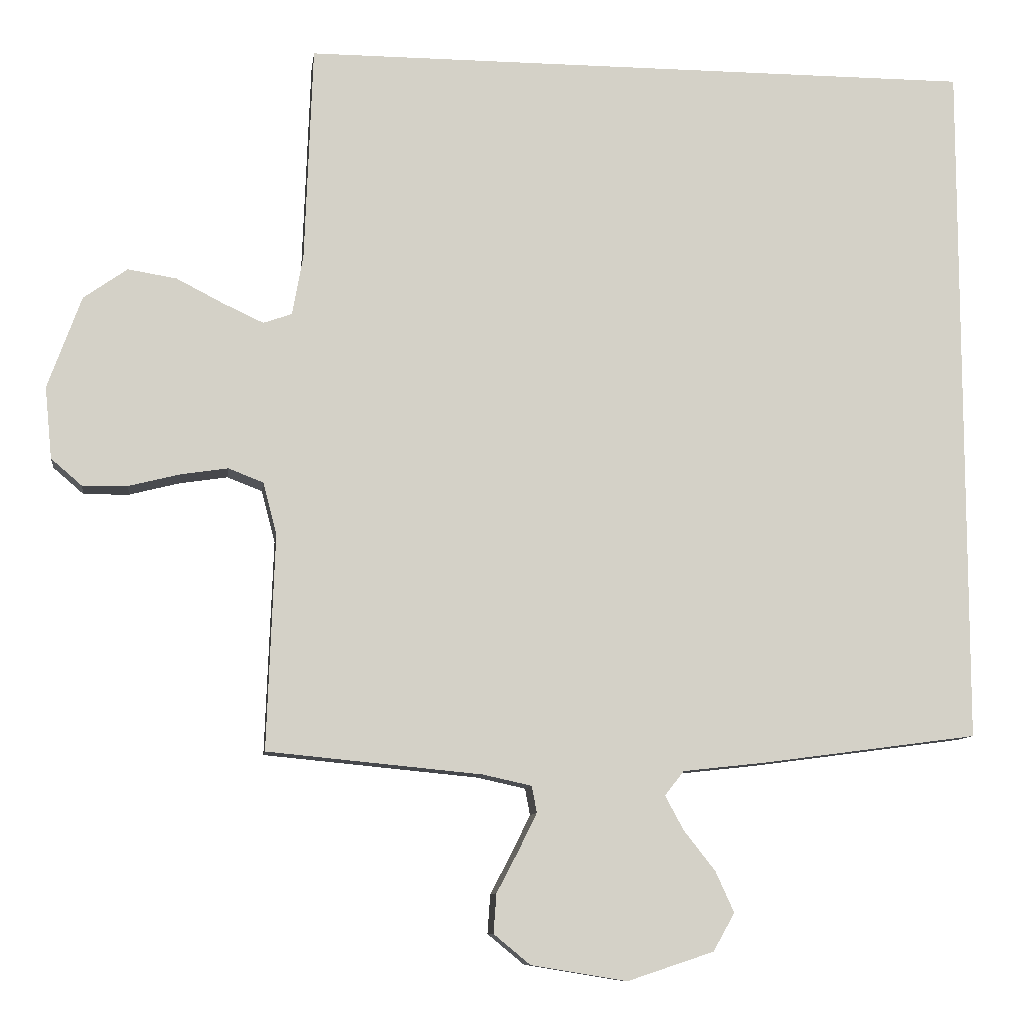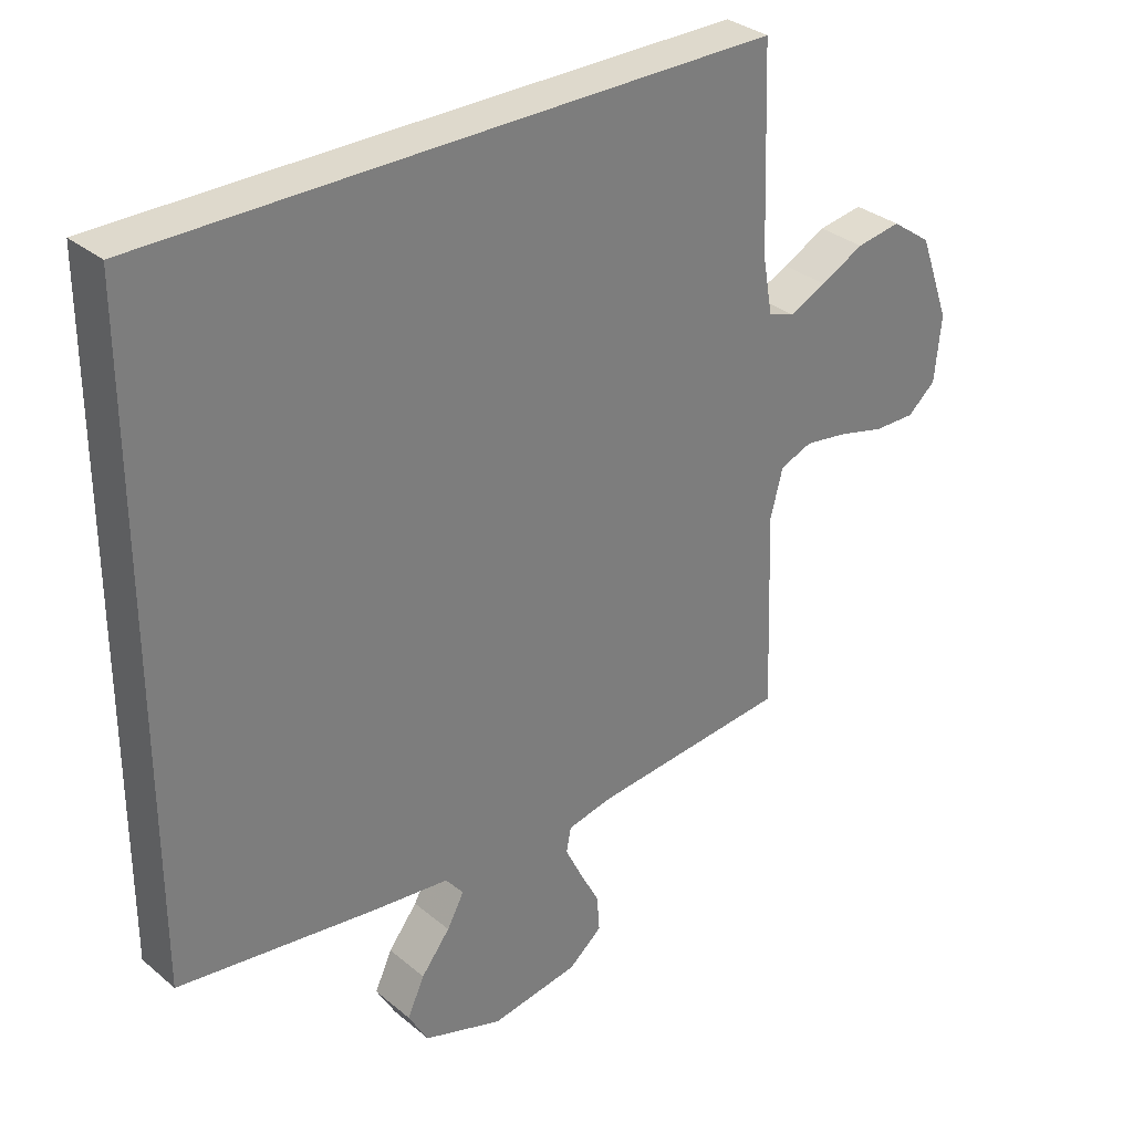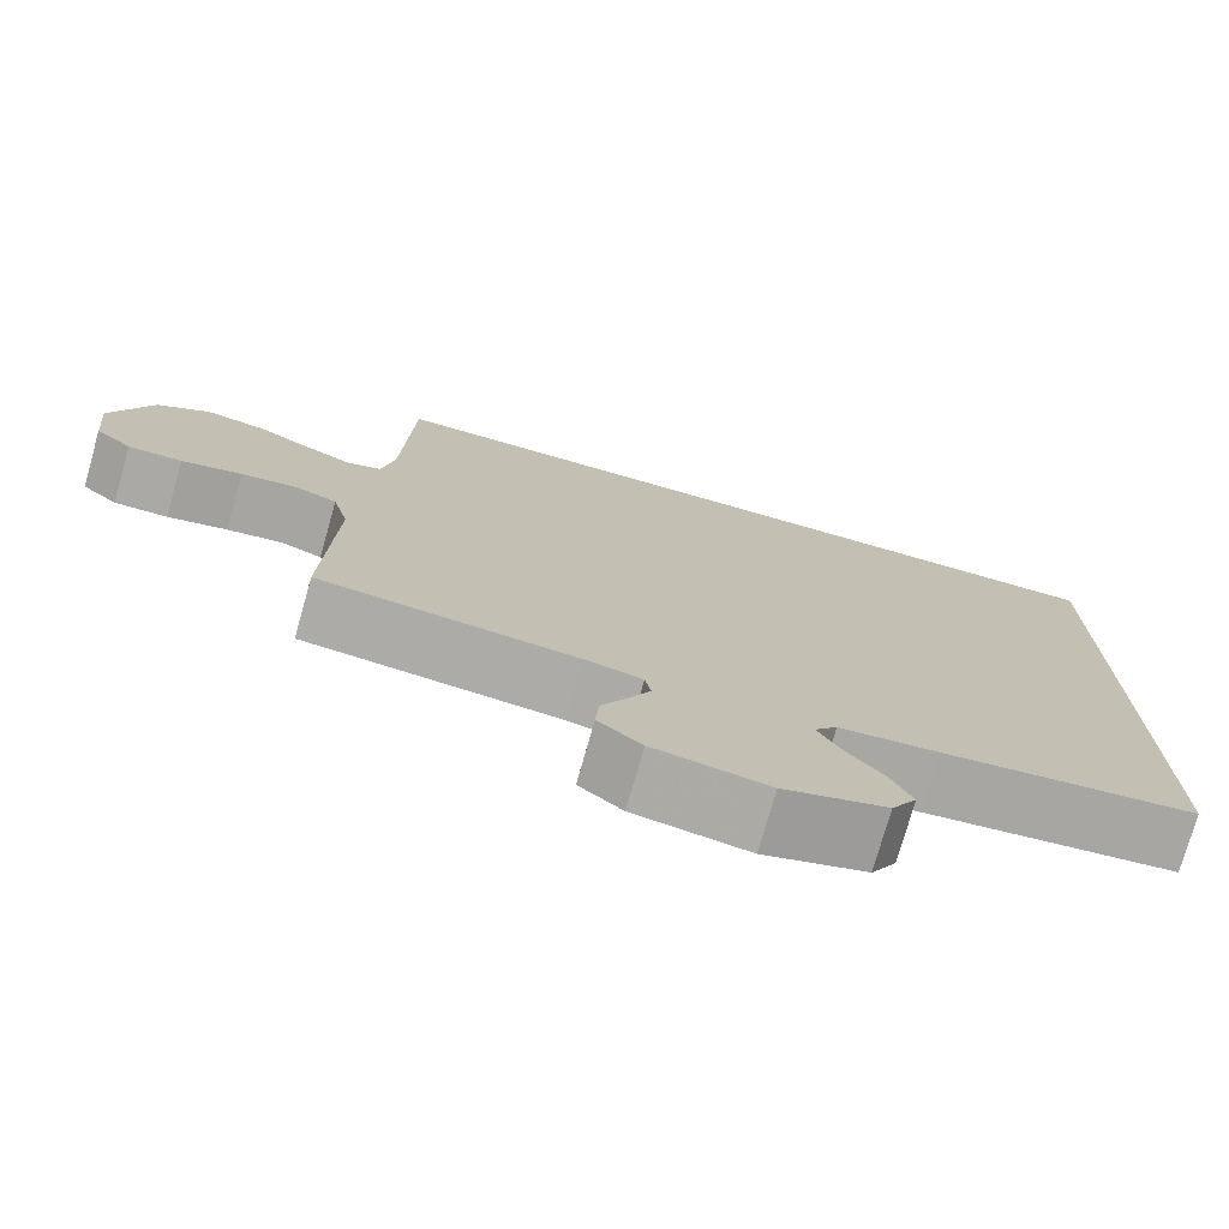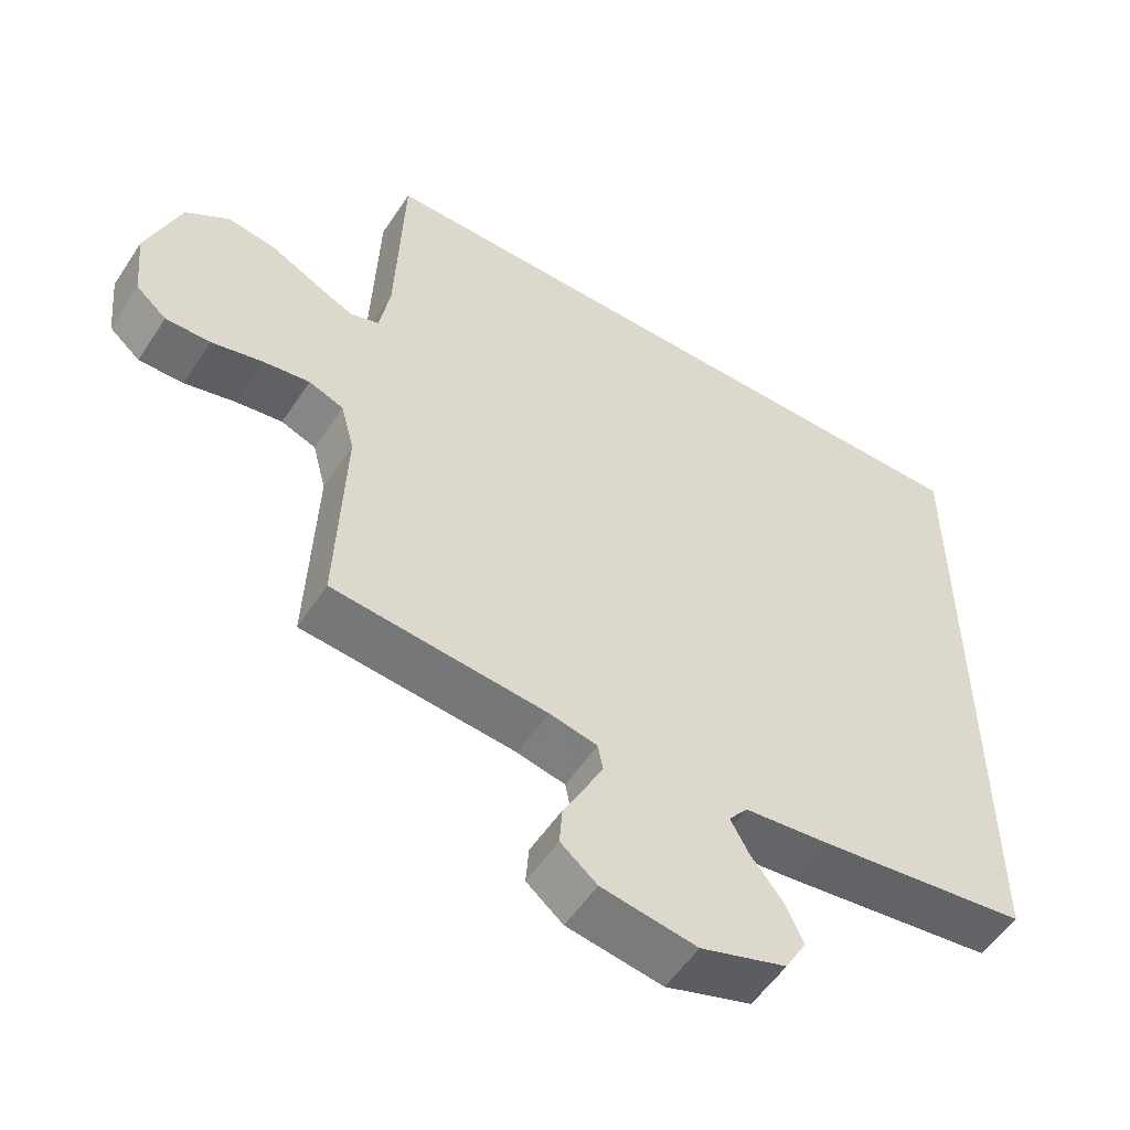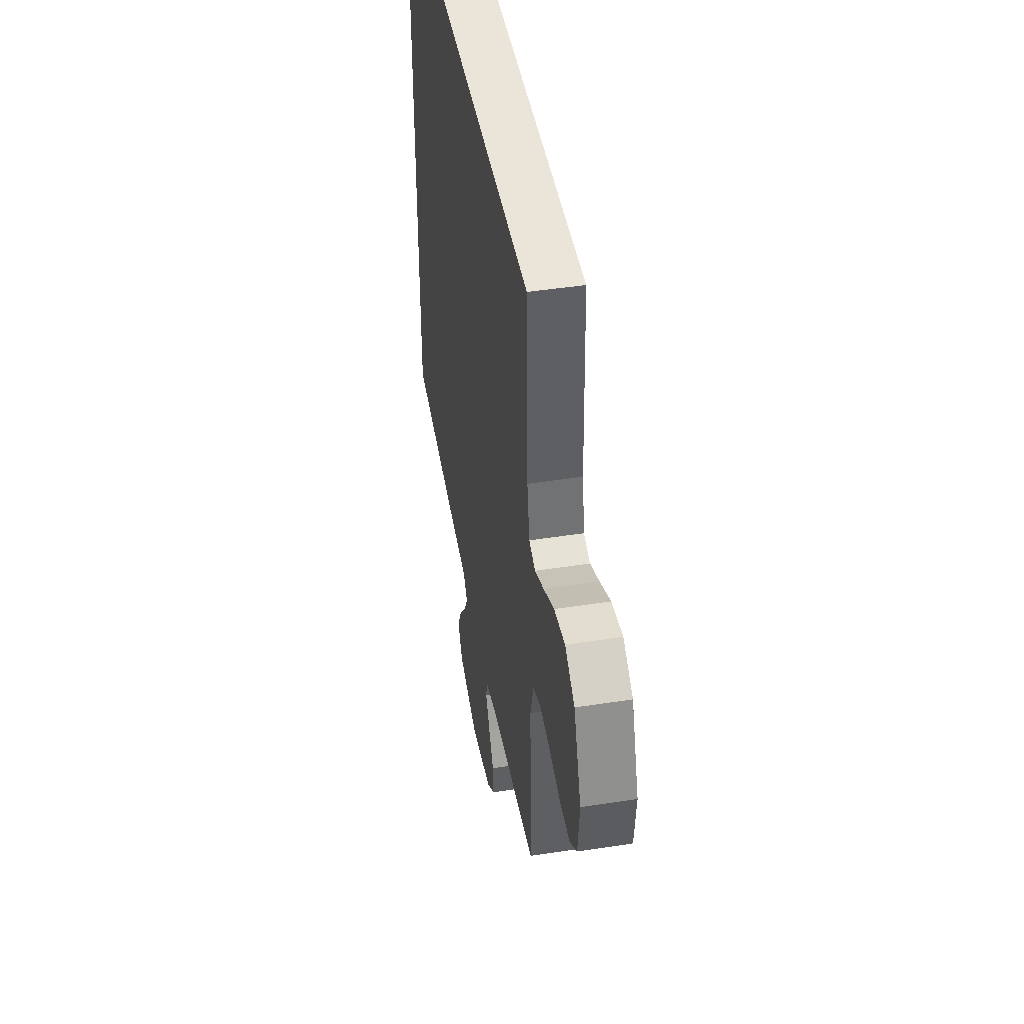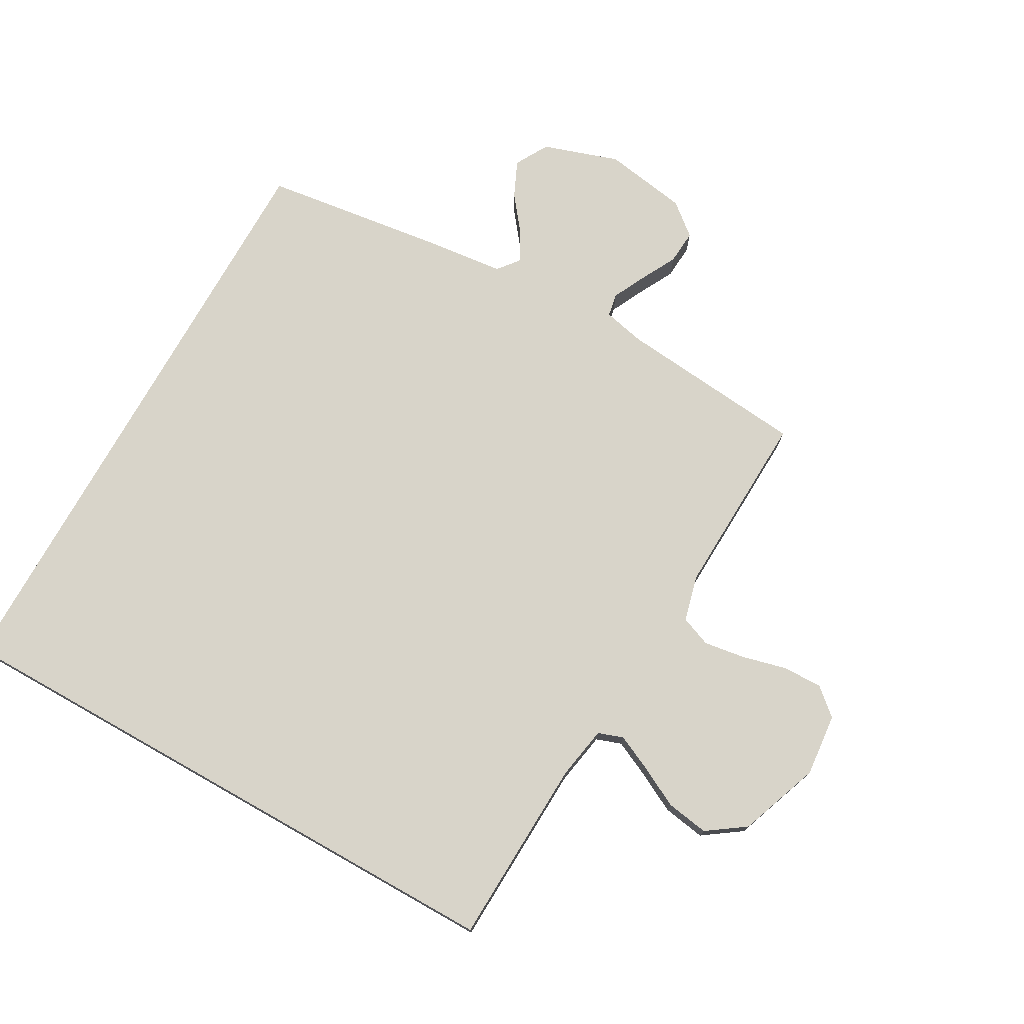
<metadata>
{"format":"obj","ext":"obj","renderer":"f3d","projection":"perspective","resolution":1024,"background":"white","views":[{"elev":-9.5,"azim":172.6,"up":"+Z"},{"elev":32.1,"azim":-40.9,"up":"+Z"},{"elev":-75.8,"azim":164.1,"up":"+Z"},{"elev":-54.6,"azim":147.2,"up":"+Z"},{"elev":45.2,"azim":79.8,"up":"+Z"},{"elev":75.1,"azim":29.4,"up":"+Y"}]}
</metadata>
<code>
v 0.446 0.07 0.5
v 0.457 0.07 0.2
v 0.472 0.07 0.115
v 0.512 0.07 0.101
v 0.568 0.07 0.127
v 0.634 0.07 0.161
v 0.702 0.07 0.172
v 0.763 0.07 0.129
v 0.81 0.07 0
v 0.8 0.07 -0.1
v 0.757 0.07 -0.137
v 0.694 0.07 -0.136
v 0.623 0.07 -0.118
v 0.557 0.07 -0.108
v 0.508 0.07 -0.127
v 0.489 0.07 -0.2
v 0.5 0.07 -0.5
v 0.2 0.07 -0.529
v 0.132 0.07 -0.544
v 0.125 0.07 -0.581
v 0.151 0.07 -0.634
v 0.181 0.07 -0.691
v 0.185 0.07 -0.746
v 0.134 0.07 -0.788
v 0 0.07 -0.81
v -0.121 0.07 -0.77
v -0.151 0.07 -0.717
v -0.125 0.07 -0.66
v -0.081 0.07 -0.604
v -0.055 0.07 -0.556
v -0.082 0.07 -0.522
v -0.2 0.07 -0.509
v -0.5 0.07 -0.469
v -0.5 0.07 0.5
v 0.446 0 0.5
v 0.457 0 0.2
v 0.472 0 0.115
v 0.512 0 0.101
v 0.568 0 0.127
v 0.634 0 0.161
v 0.702 0 0.172
v 0.763 0 0.129
v 0.81 0 0
v 0.8 0 -0.1
v 0.757 0 -0.137
v 0.694 0 -0.136
v 0.623 0 -0.118
v 0.557 0 -0.108
v 0.508 0 -0.127
v 0.489 0 -0.2
v 0.5 0 -0.5
v 0.2 0 -0.529
v 0.132 0 -0.544
v 0.125 0 -0.581
v 0.151 0 -0.634
v 0.181 0 -0.691
v 0.185 0 -0.746
v 0.134 0 -0.788
v 0 0 -0.81
v -0.121 0 -0.77
v -0.151 0 -0.717
v -0.125 0 -0.66
v -0.081 0 -0.604
v -0.055 0 -0.556
v -0.082 0 -0.522
v -0.2 0 -0.509
v -0.5 0 -0.469
v -0.5 0 0.5
f 34 1 2
f 33 34 2
f 32 33 2
f 31 32 2
f 30 31 2 3
f 29 30 3 4
f 27 28 29
f 26 27 29
f 25 26 29
f 24 25 29
f 23 24 29
f 22 23 29
f 21 22 29
f 20 21 29
f 19 20 29
f 19 29 4 5
f 5 6 7
f 19 5 7
f 18 19 7
f 16 17 18
f 15 16 18
f 15 18 7
f 7 8 9
f 15 7 9
f 14 15 9
f 9 10 11
f 14 9 11
f 13 14 11
f 11 12 13
f 36 35 68
f 36 68 67
f 36 67 66
f 36 66 65
f 37 36 65 64
f 38 37 64 63
f 63 62 61
f 63 61 60
f 63 60 59
f 63 59 58
f 63 58 57
f 63 57 56
f 63 56 55
f 63 55 54
f 63 54 53
f 39 38 63 53
f 41 40 39
f 41 39 53
f 41 53 52
f 52 51 50
f 52 50 49
f 41 52 49
f 43 42 41
f 43 41 49
f 43 49 48
f 45 44 43
f 45 43 48
f 45 48 47
f 47 46 45
f 1 35 36 2
f 2 36 37 3
f 3 37 38 4
f 4 38 39 5
f 5 39 40 6
f 6 40 41 7
f 7 41 42 8
f 8 42 43 9
f 9 43 44 10
f 10 44 45 11
f 11 45 46 12
f 12 46 47 13
f 13 47 48 14
f 14 48 49 15
f 15 49 50 16
f 16 50 51 17
f 17 51 52 18
f 18 52 53 19
f 19 53 54 20
f 20 54 55 21
f 21 55 56 22
f 22 56 57 23
f 23 57 58 24
f 24 58 59 25
f 25 59 60 26
f 26 60 61 27
f 27 61 62 28
f 28 62 63 29
f 29 63 64 30
f 30 64 65 31
f 31 65 66 32
f 32 66 67 33
f 33 67 68 34
f 34 68 35 1

</code>
